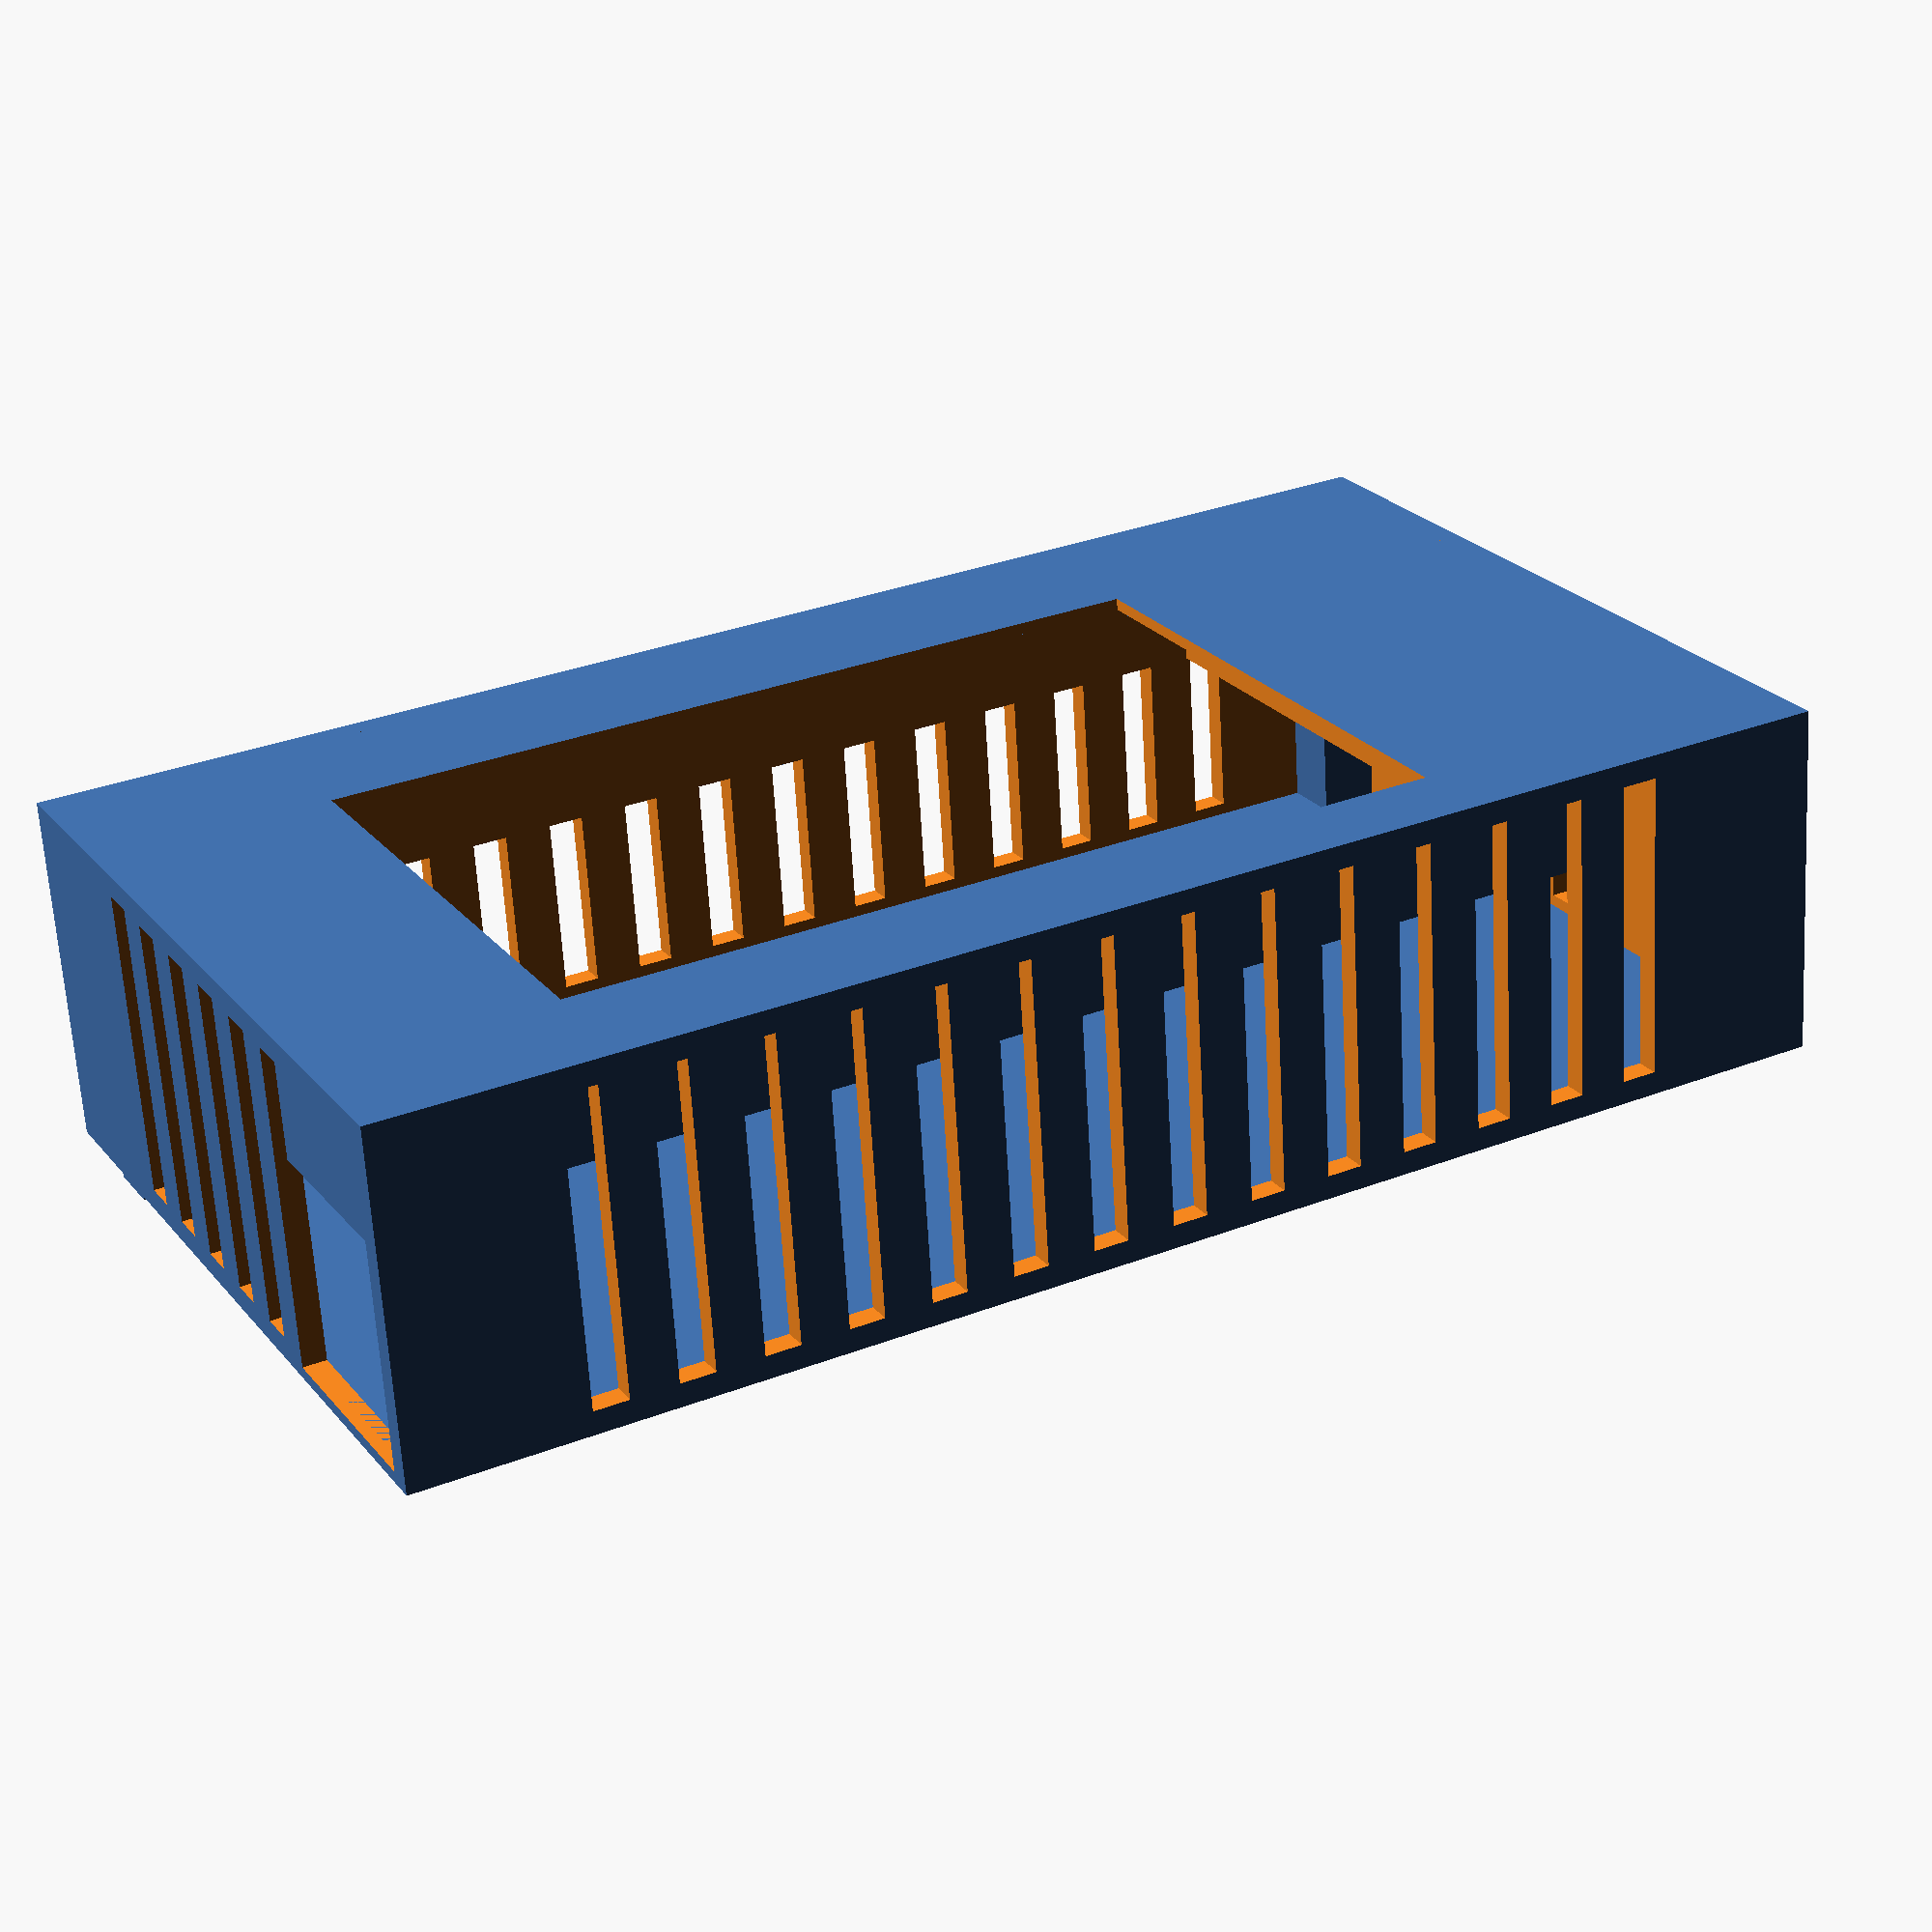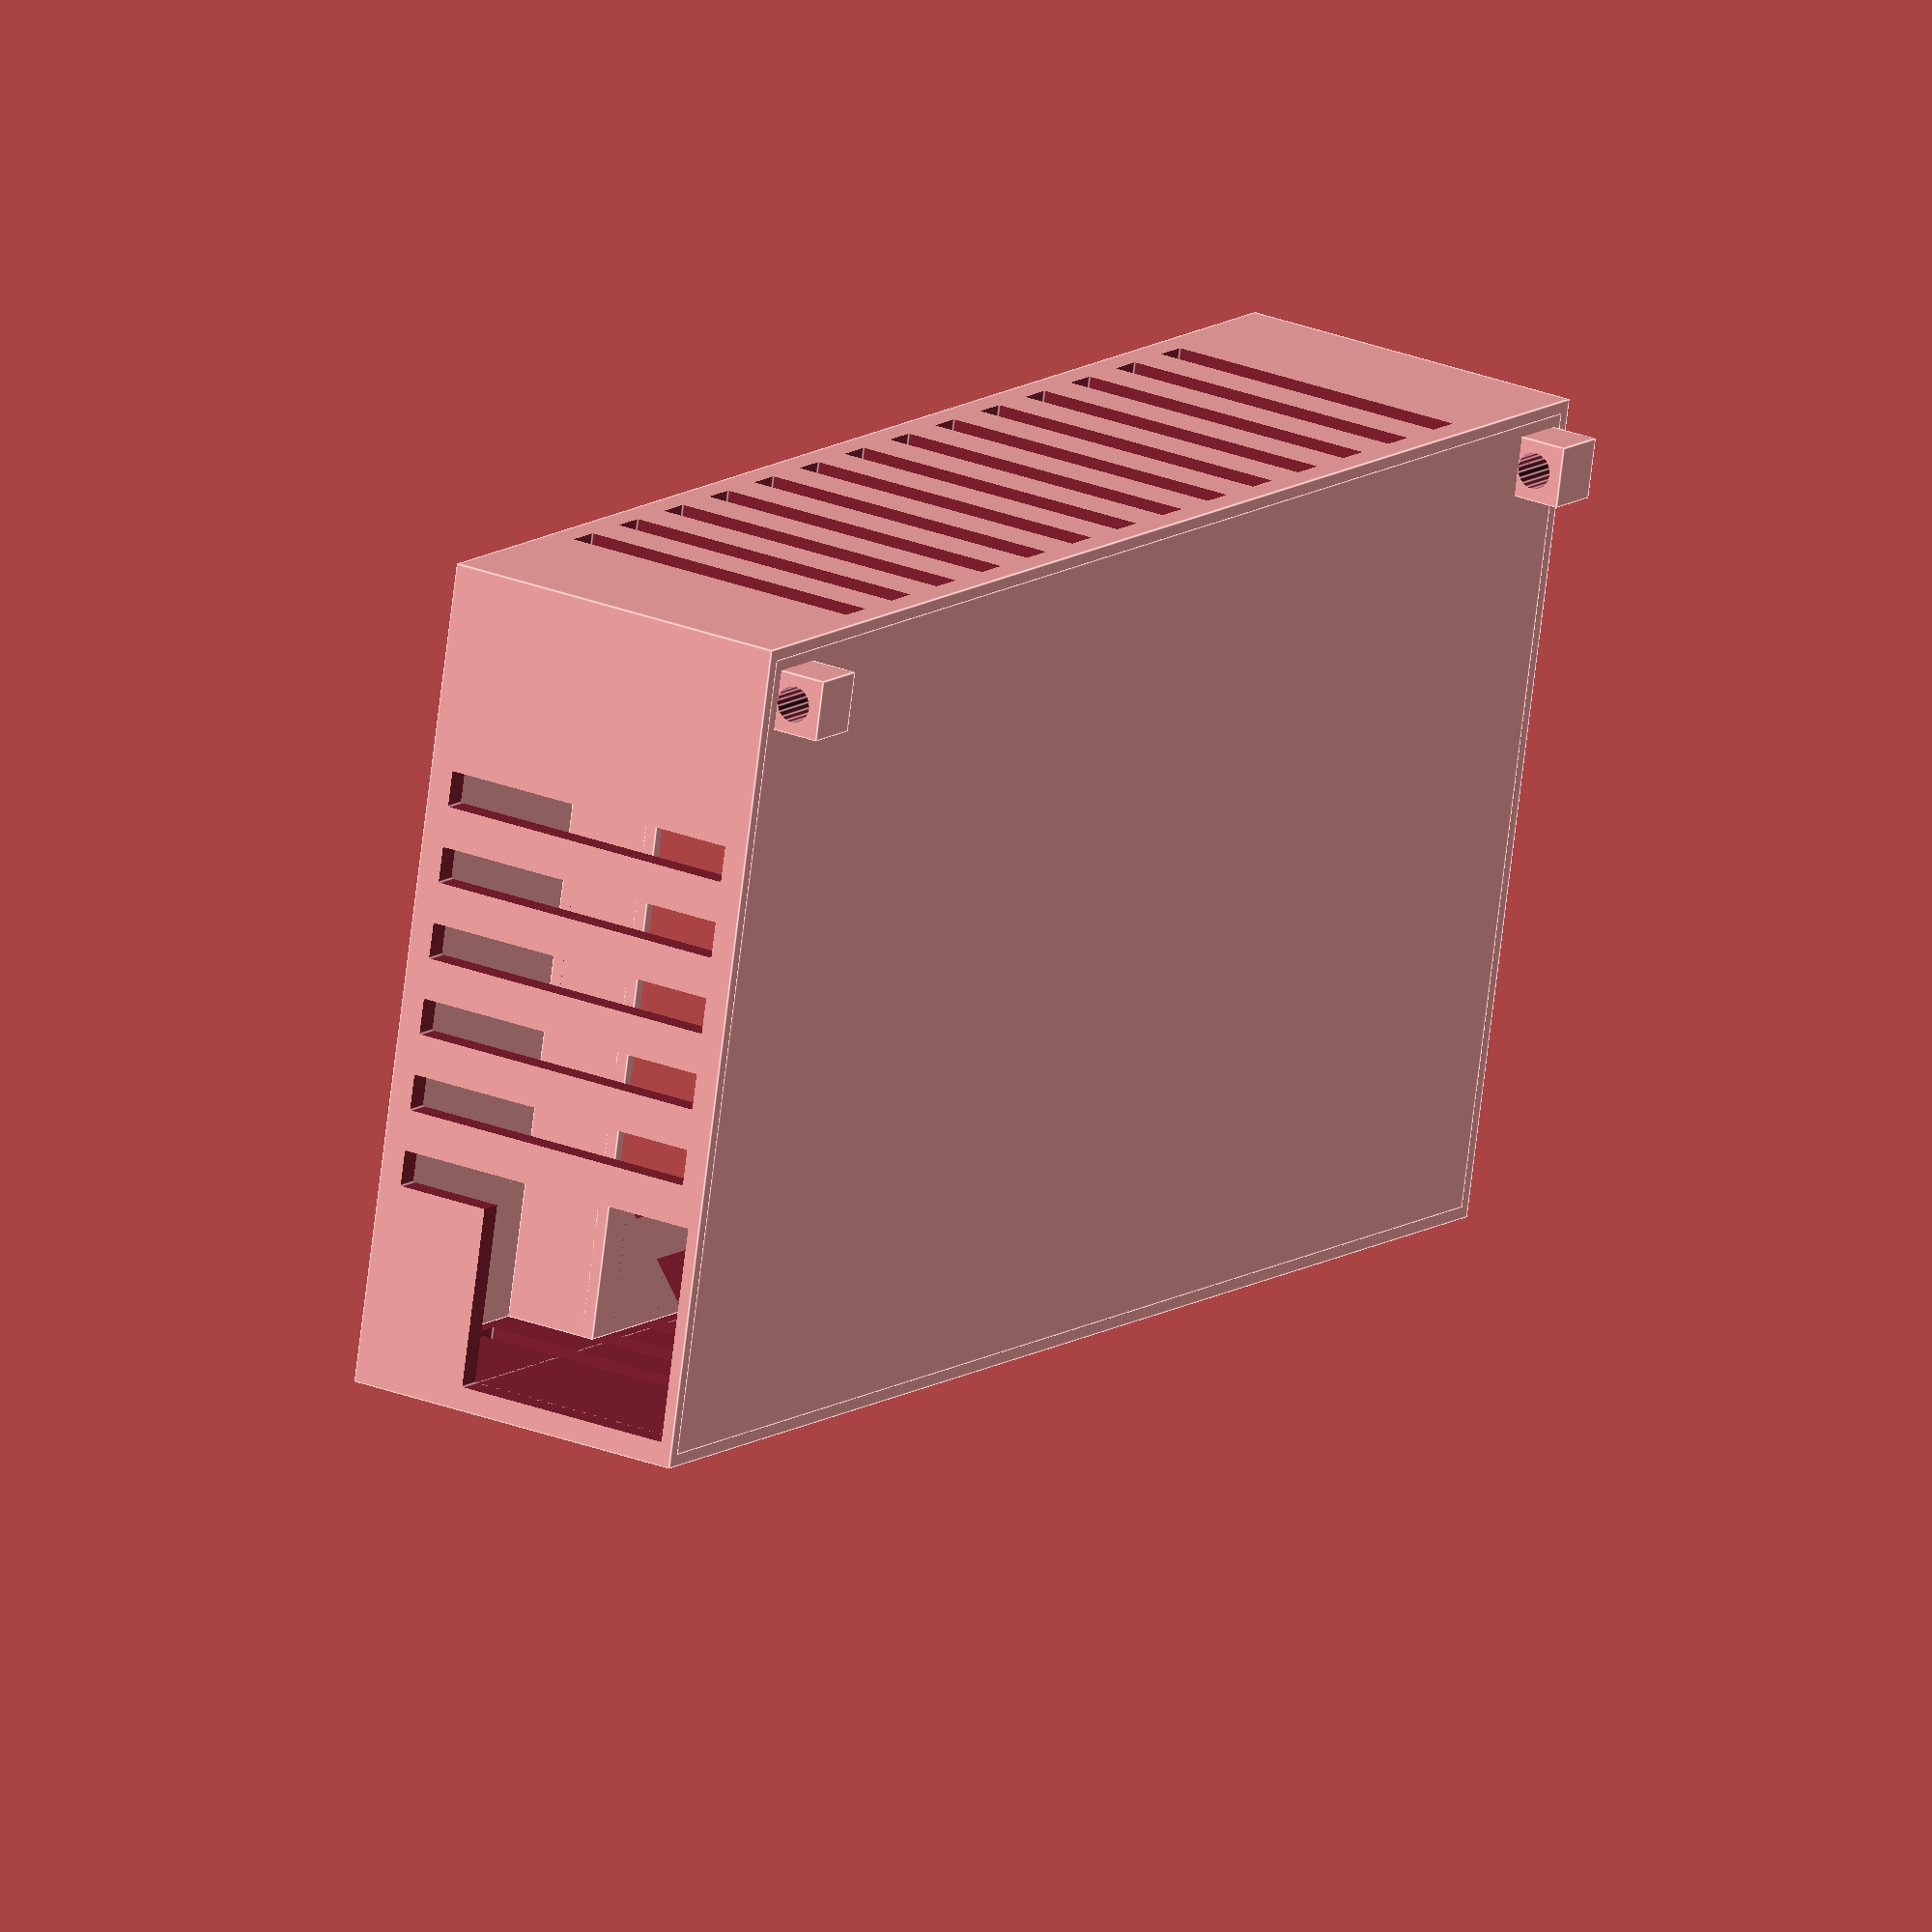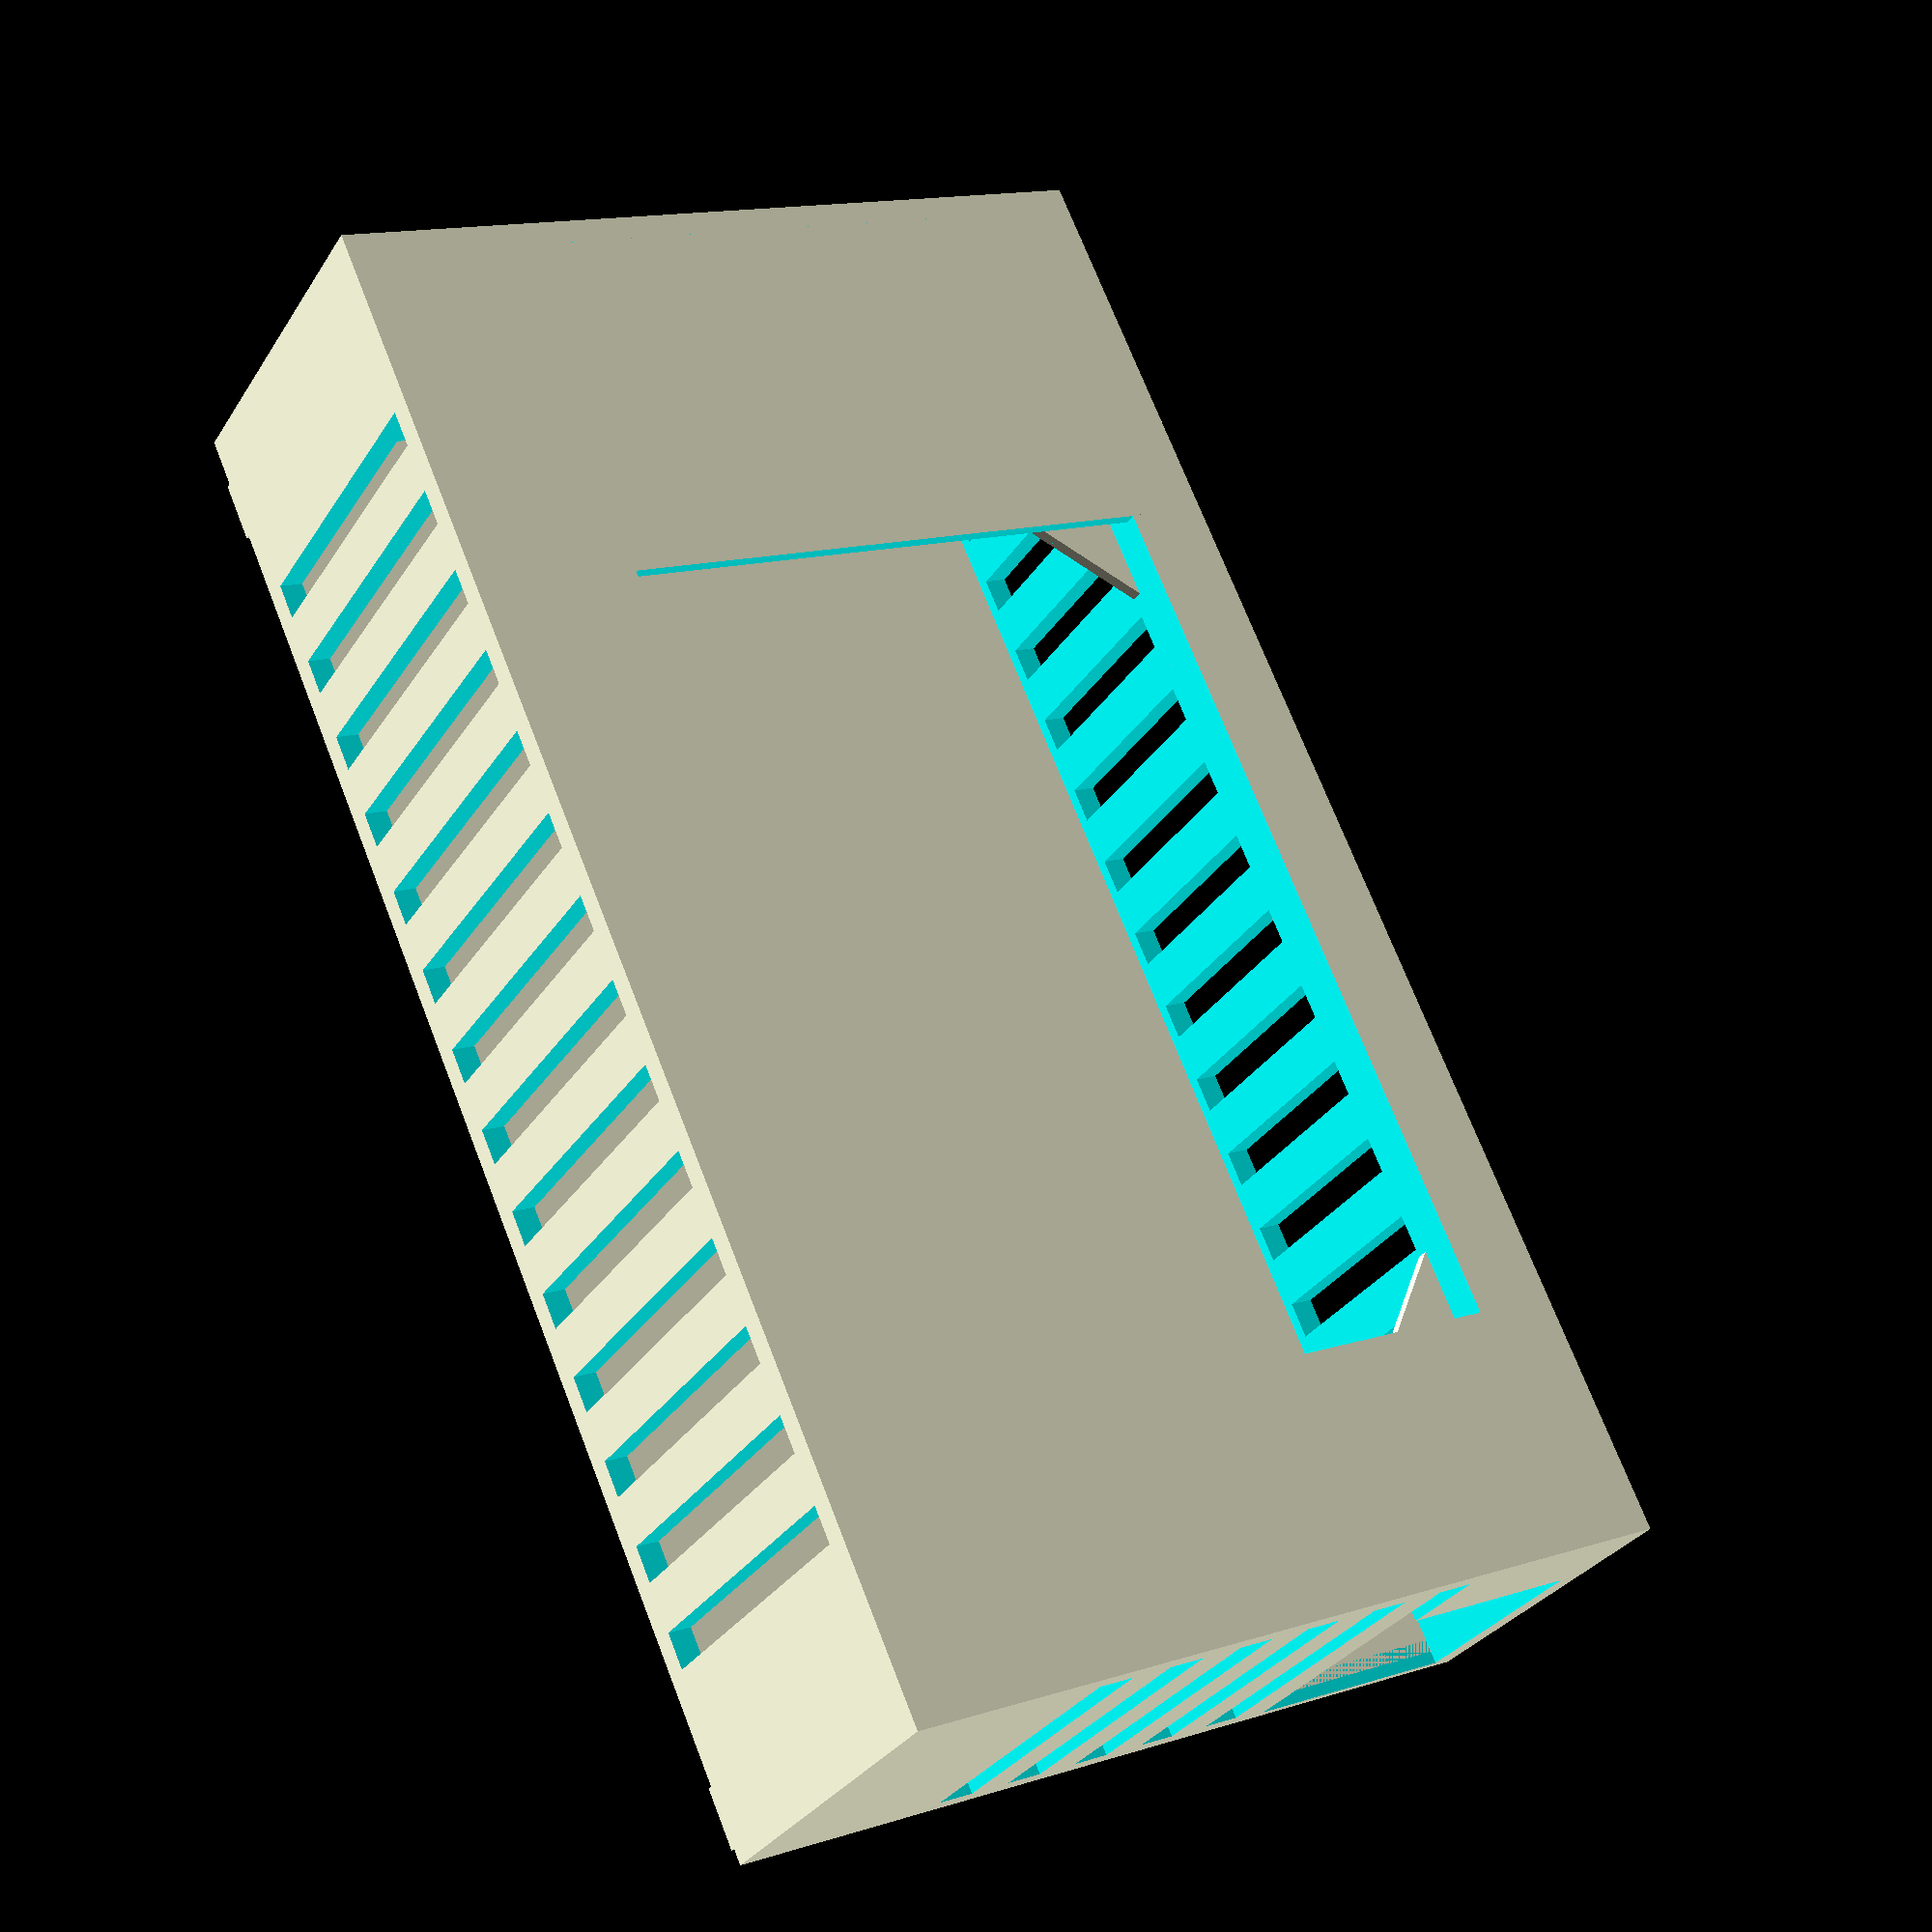
<openscad>
wall_thickness = 1;
wlls = 2 * wall_thickness;

total_width = 121;

pi_width = 85.5; // Only lasts 19 mm down the side, 0 up
pi_height = 65;

screen_width = 73; //75, margin a bit
screen_height = 48; //50, margin a bit
// THESE ARE FROM BOUNDARIES
// Screen 3 mm from bottom, + 1 mm margin = 4 mm
// Screen 10 mm from top + 1 mm = 11
// 4 + 48 + 11 = 63, again missing a few we'll say
// 5 from bottom, 12 from top
// Screen 16 mm from left + 1mm margin = 17 mm
// BUT 28 mm from right + 1 mm margin = 29 mm
// Total = 17 + 73 + 29 = 119 .. missing a few mm add one to each side
// 18 from left, 30 from right :)


//THESE ARE FROM DISPLAY
//3 from top + 1 = 4
//3 from bottom + 1 = 4
//3 from left + 1 = 4
//9 from right + 1 = 9

display_width = 86;
display_height = 56;
display_thickness = 7; 

// 12 top, 5 bot, 18 left 30 right
screen_top_offset = 12;
screen_left_offset = 18;
display_y_off = (pi_height - screen_height)/2 - screen_top_offset;
display_x_off = (total_width - screen_width)/2 - screen_left_offset;
screen_x_off = -2.5;

total_depth = 28; // no margin here
display_depth = 7; // ish ofc

barrier_depth = 2;

cutout_height = 18;
cutout_width = 18;


//Faceplate
module faceplate(thck) {
  translate([0, 0, thck/2])
  difference() {
    cube([total_width, pi_height, thck], center=true);
    translate([display_x_off, display_y_off, 0])
      cube([screen_width, screen_height, thck + 0.2], center=true);
  }
}

module display_surround(thck) {
  translate([display_x_off + screen_x_off, display_y_off, thck/2]) // Needs another offset
  difference() {
    cube([display_width + wlls, display_height + wlls, thck],
      center=true);
    cube([display_width, display_height, thck+0.2], center=true);
  }
}

module corners(width, height, thickness, overlap, nesw=[1,1,1,1]) {
  translate([display_x_off + screen_x_off, display_y_off, thickness/2])
  intersection() {
    cube([width, height, thickness], center=true);
    union() {
      if (nesw[0] == 1)
        translate([width/2, height/2, 0])
          rotate([0,0,45])
            cube(2*overlap, center = true);
      if (nesw[1] == 1)
        translate([width/2, -height/2, 0])
          rotate([0,0,45])
            cube(2*overlap, center = true);
      if (nesw[2] == 1)
        translate([-width/2, -height/2, 0])
          rotate([0,0,45])
            cube(2*overlap, center = true);
      if (nesw[3] == 1)
        translate([-width/2, height/2, 0])
          rotate([0,0,45])
            cube(2*overlap, center = true);
    }
  }
}

post_width = 5;
module posts(height) {
  radius = 1.5;
  cendheight = height + 2*radius + 1;

  slot_width = 3;
  slot_height = 1.5;
  sendheight = height + 1;
  difference() {
    union() {
      //Top
      translate([total_width/2-post_width/2, pi_height/2-post_width/2, cendheight/2])
        cube([post_width, post_width, cendheight], center=true);
      translate([-total_width/2+post_width/2, pi_height/2-post_width/2, cendheight/2])
        cube([post_width, post_width, cendheight], center=true);

      //Bottom
      //translate([total_width/2-post_width/2, -pi_height/2+post_width/2, sendheight/2])
      //  cube([post_width, post_width, sendheight], center=true);
      //translate([-total_width/2+post_width/2, -pi_height/2+post_width/2, sendheight/2])
      //  cube([post_width, post_width, sendheight], center=true);
    }
    translate([0, pi_height/2-post_width/2, height+radius])
      rotate([0, 90, 0])
        cylinder(r=radius, h=4*total_width, center=true, $fn=20);
    //translate([total_width/2-post_width/2, -pi_height/2+post_width/2, height-0.5])
    //  cube([slot_width, 2*post_width, slot_height], center=true);
    //translate([-total_width/2+post_width/2, -pi_height/2+post_width/2, height-0.5])
    //  cube([slot_width, 2*post_width, slot_height], center=true);
    // Commented out for power conn / Ethernet but maybe decent idea
  }
}

module cooling_holes(air_height) {
  air_width = 3;
  air_margin_h =15;
  air_margin_v =17;

  air_horiz = 7;
  air_vert = 3;

  // With Margin
  hd = ((total_width+2*wlls)/2-air_margin_h-air_width/2)/(air_horiz-0.5);
  // With Margin = hd
  //hd = (total_width+2*wlls+air_width)/(2*air_horiz + 1);
  for (i = [1:air_horiz]) {
    translate([(i-0.5)*hd, 0, 0])
      cube([air_width, pi_height*2, air_height], center=true);
    translate([(0.5-i)*hd, 0, 0])
      cube([air_width, pi_height*2, air_height], center=true);
  }

  // With Margin
  vd = ((pi_height+2*wlls)/2-air_margin_v-air_width/2)/(air_vert-0.5);
  // With Margin = vd
  //vd = (pi_height+2*wlls+air_width)/(2*air_vert + 1);
  for (i = [1:air_vert]) {
    translate([0, (i-0.5)*vd, 0])
      cube([total_width*2, air_width, air_height], center=true);
    translate([0, (0.5-i)*vd, 0])
      cube([total_width*2, air_width, air_height], center=true);
  }
}

module cutout(height) {
  endheight = cutout_height+wall_thickness;
  translate([0, -pi_height/2+cutout_width/2, height/2-endheight/2-wall_thickness]) //TODO X/Z
    cube([total_width*2, cutout_width, endheight], center=true);
}

module walls(height) {
  translate([0, 0, height/2])
    difference() {
      cube([total_width+2*wlls, pi_height+2*wlls, height], center=true);
      cube([total_width, pi_height, height+0.2], center=true);
      translate([0, 0, height/2])
      cube([total_width+wlls, pi_height+wlls,wlls], center=true);

      cooling_holes(height-2*wlls);
      cutout(height);
    }
}

module front_part() {
  faceplate(wall_thickness);
  translate([0, 0, wall_thickness])
    display_surround(display_depth+wall_thickness);
  translate([0, 0, wall_thickness + display_depth])
    corners(display_width+wlls, display_height+wlls, wall_thickness, 10, [0,1,1,0]);
  posts(total_depth+wlls);
  walls(total_depth+wlls);
}

module back_plate(thck) {
  difference() {
    translate([0, 0, thck/2])
      cube([total_width+wlls, pi_height+wlls, thck], center=true);
    translate([0, 0, -0.1])
      posts(thck + 0.2);
  }
}

module back_part() {
  back_plate(wall_thickness);
}

front_part();
translate([0,0,total_depth+wall_thickness])
back_part();

</openscad>
<views>
elev=244.5 azim=208.7 roll=356.7 proj=p view=solid
elev=333.7 azim=13.1 roll=302.0 proj=o view=edges
elev=30.5 azim=113.8 roll=153.4 proj=p view=wireframe
</views>
